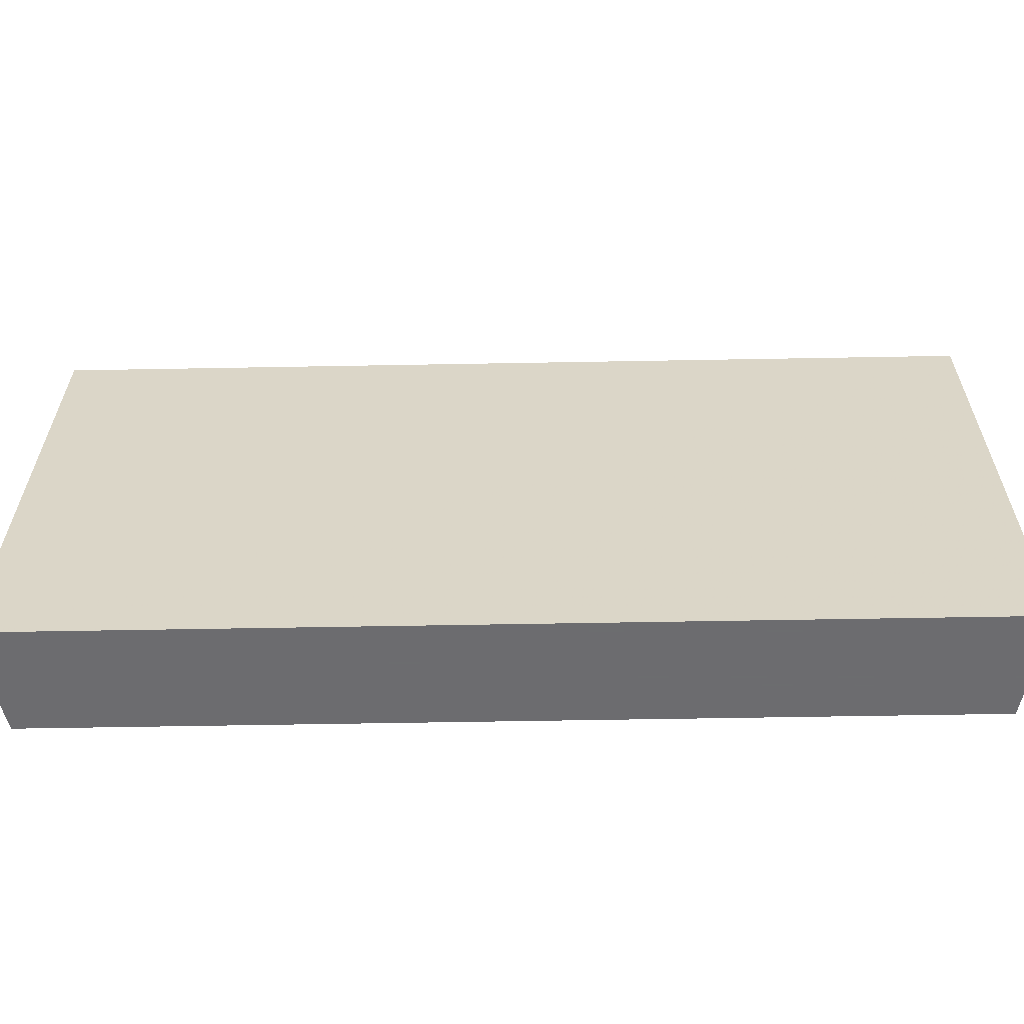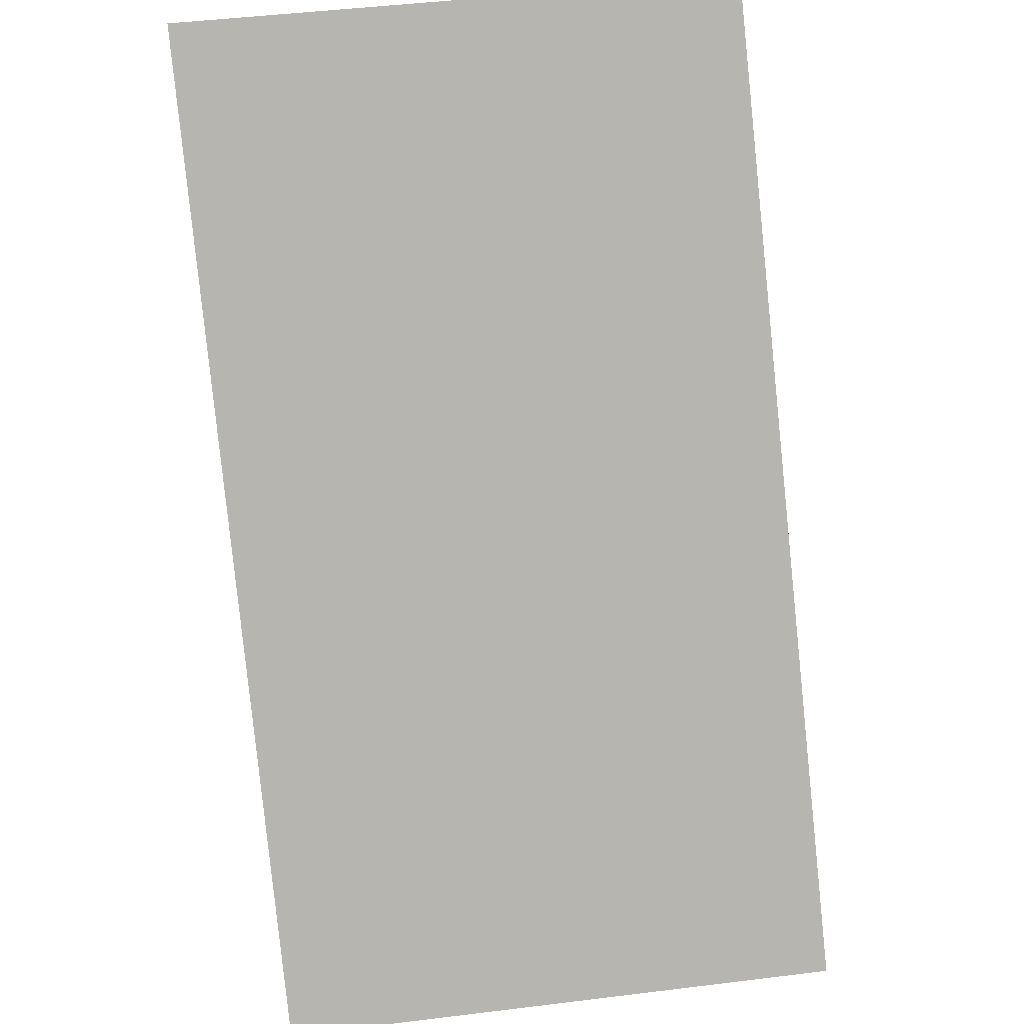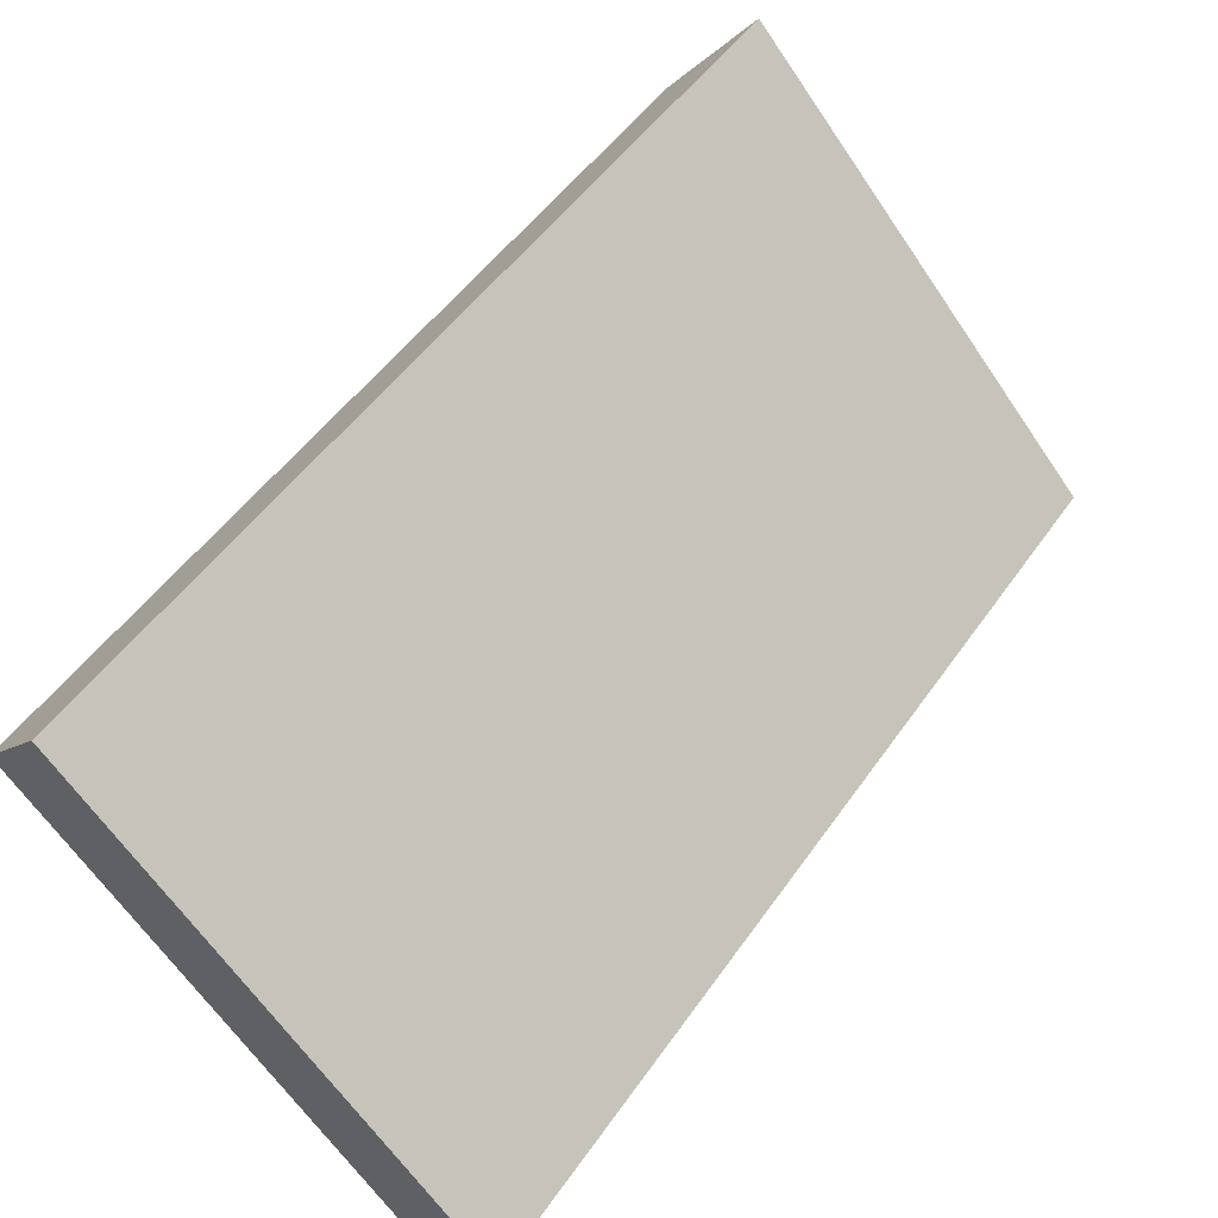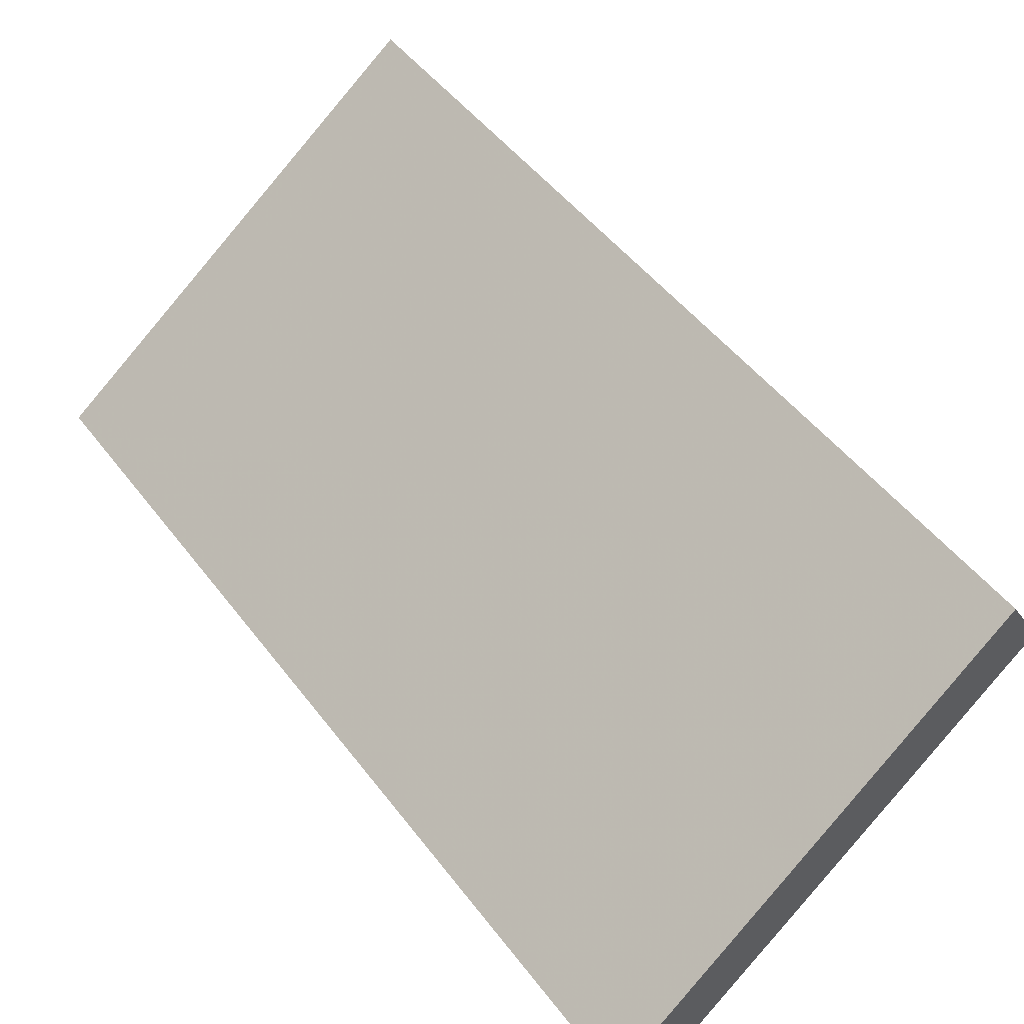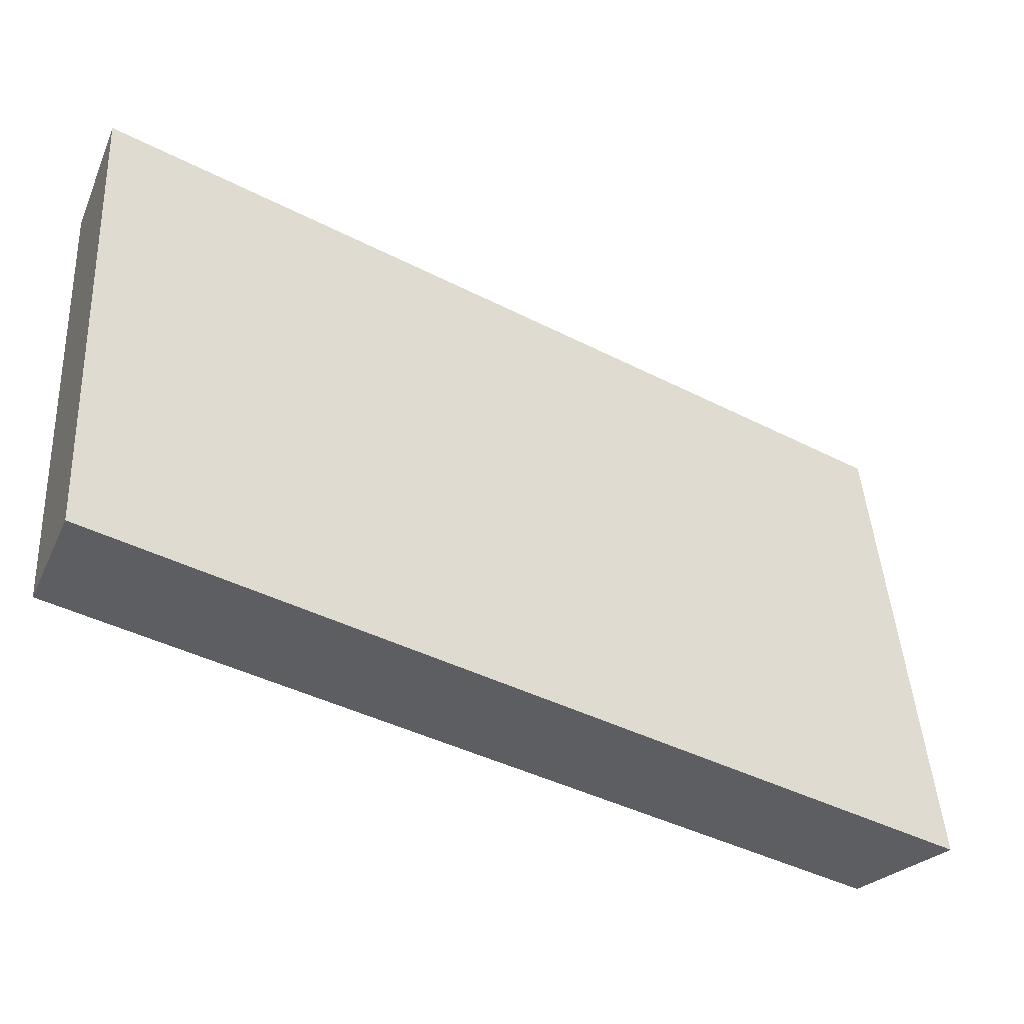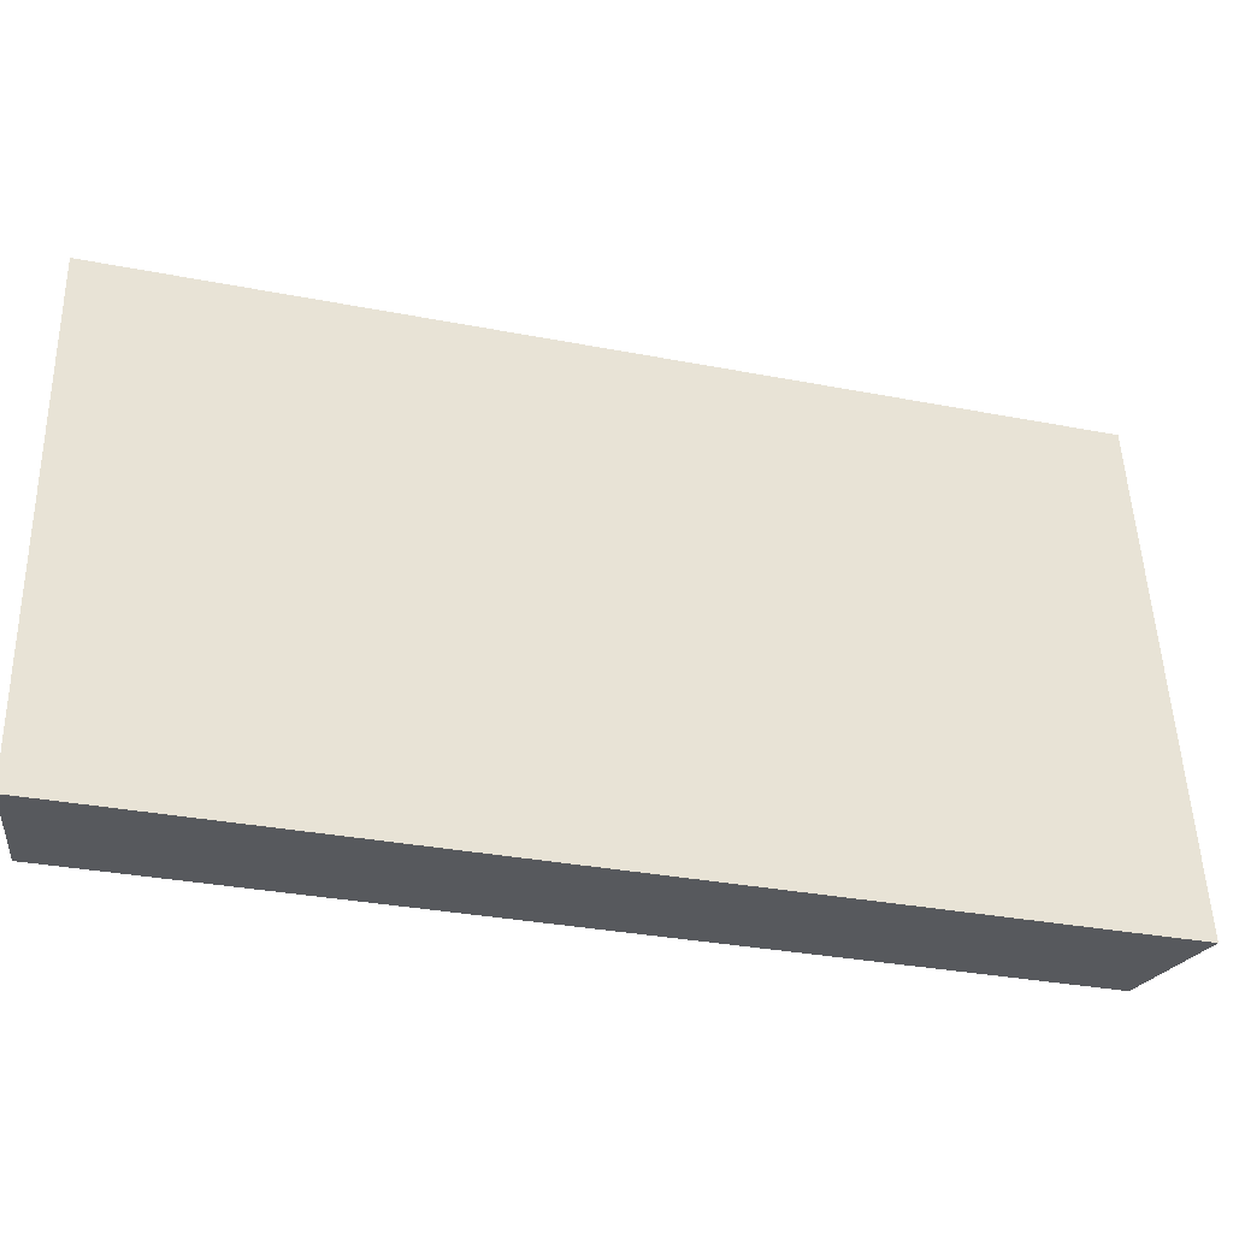
<metadata>
{"format":"obj","ext":"obj","renderer":"f3d","projection":"perspective","resolution":1024,"background":"white","views":[{"elev":-53.8,"azim":135.0,"up":"+Y"},{"elev":-34.6,"azim":98.5,"up":"+Z"},{"elev":-74.9,"azim":39.8,"up":"+Z"},{"elev":-72.1,"azim":145.0,"up":"+Z"},{"elev":-37.5,"azim":99.8,"up":"+Y"},{"elev":-29.4,"azim":117.4,"up":"+Y"}]}
</metadata>
<code>
v 2.063 0.1169 2.449
v 2.073 0.1169 2.46
v 2.072 0.125 2.461
v 2.062 0.125 2.45
v 2.074 0.1254 2.46
v 2.072 0.125 2.461
v 2.073 0.1169 2.46
v 2.075 0.1169 2.459
v 2.063 0.1254 2.449
v 2.062 0.125 2.45
v 2.072 0.125 2.461
v 2.074 0.1254 2.46
v 2.075 0.1169 2.459
v 2.073 0.1169 2.46
v 2.063 0.1169 2.449
v 2.064 0.1169 2.448
v 2.064 0.1169 2.448
v 2.063 0.1169 2.449
v 2.062 0.125 2.45
v 2.063 0.1254 2.449
v 2.063 0.1254 2.449
v 2.074 0.1254 2.46
v 2.075 0.1169 2.459
v 2.064 0.1169 2.448
f 1 2 3
f 1 3 4
f 5 6 7
f 5 7 8
f 9 10 11
f 9 11 12
f 13 14 15
f 13 15 16
f 17 18 19
f 17 19 20
f 21 22 23
f 21 23 24

</code>
